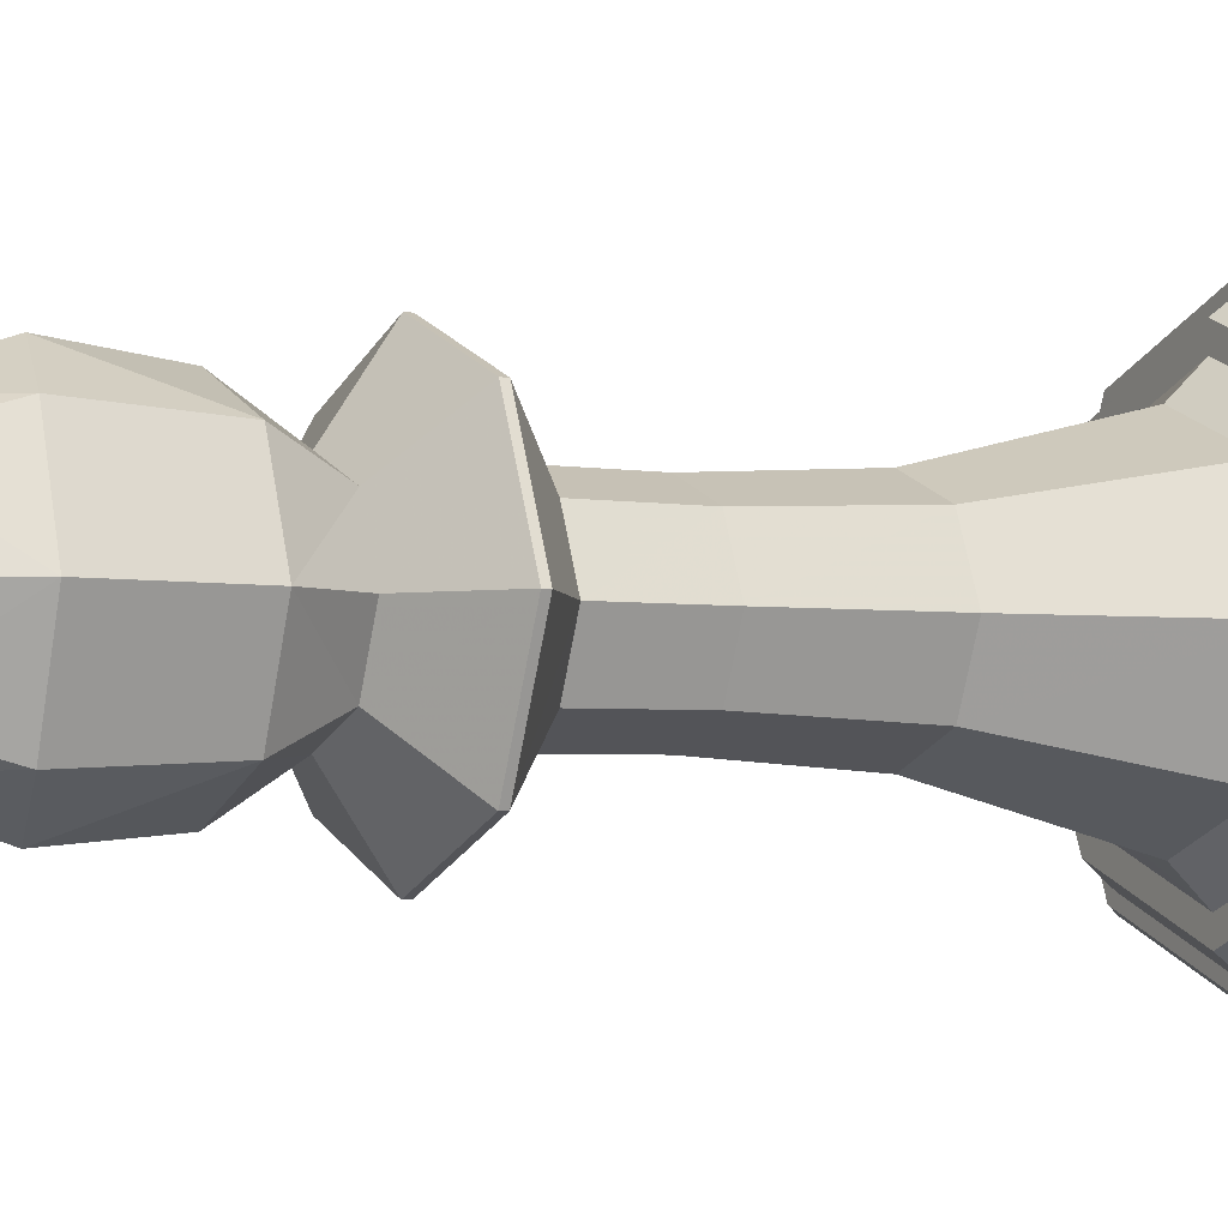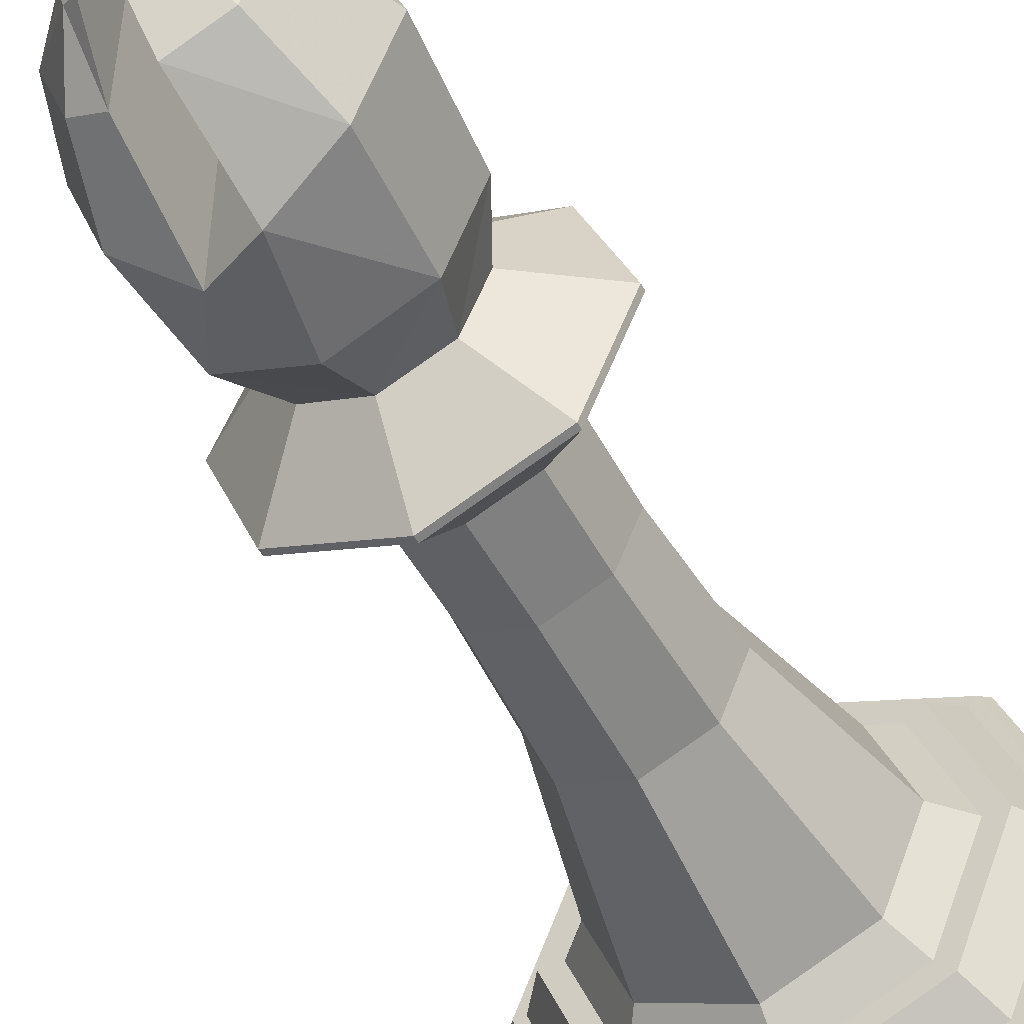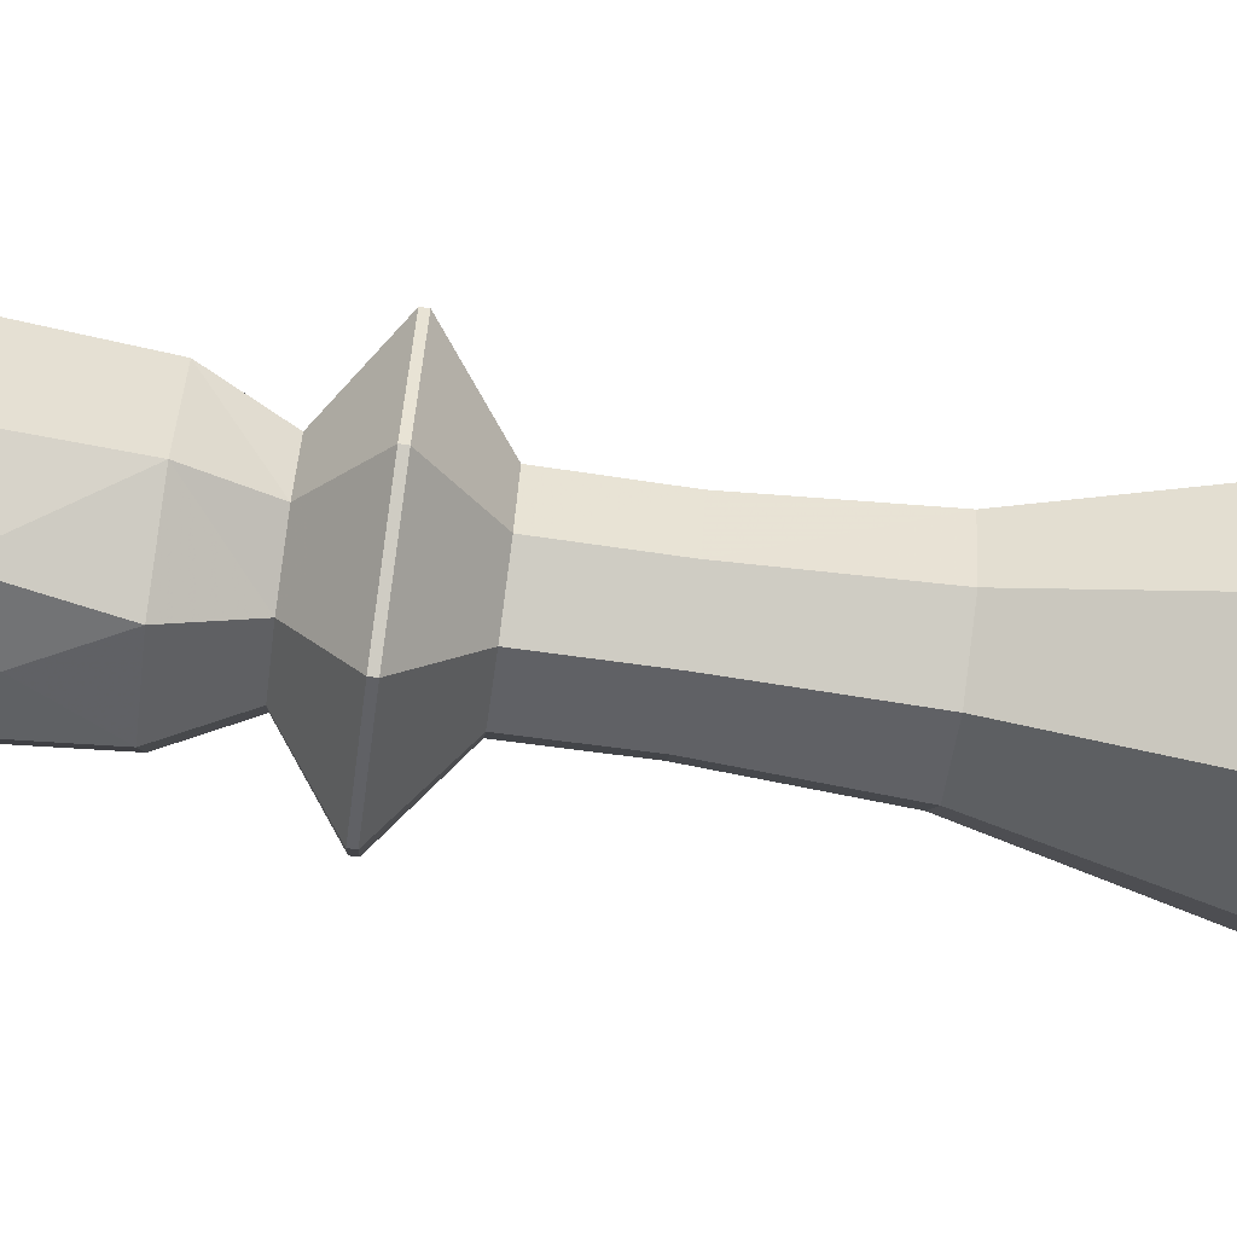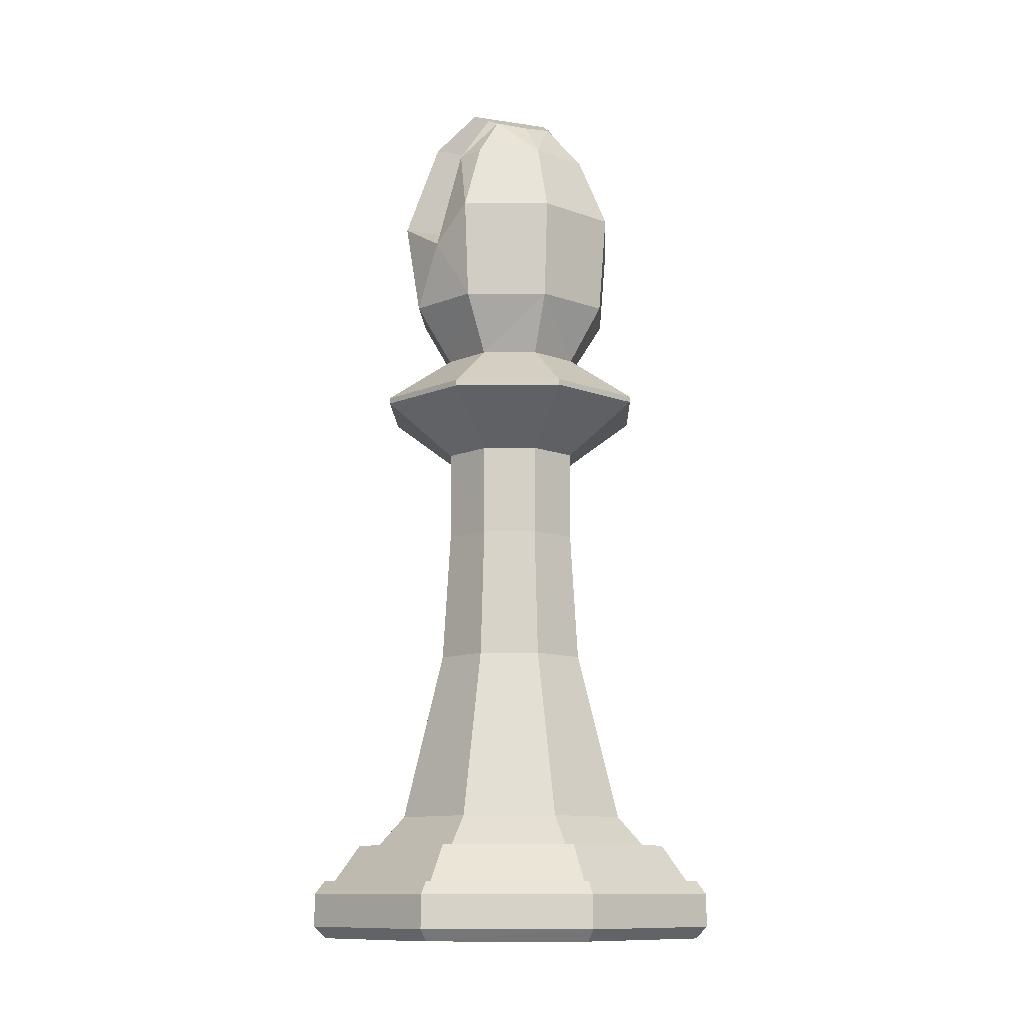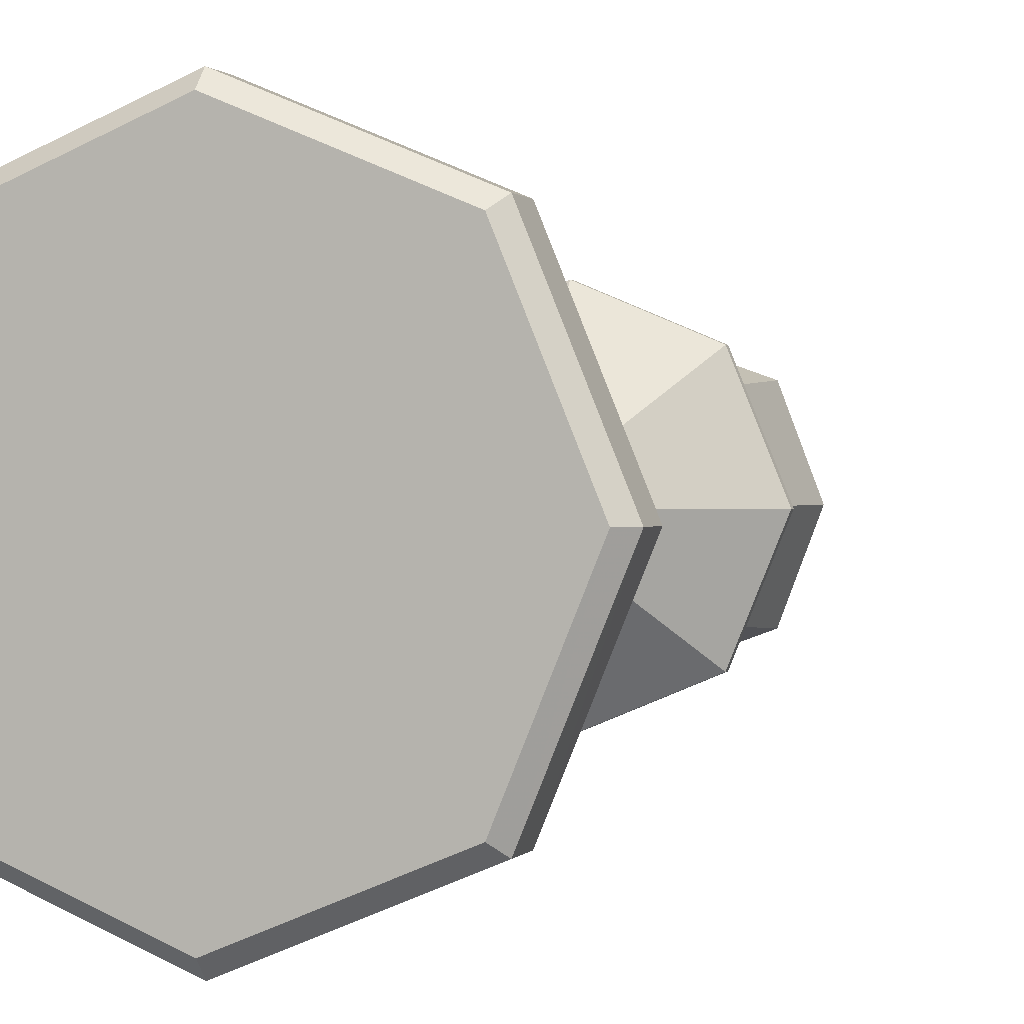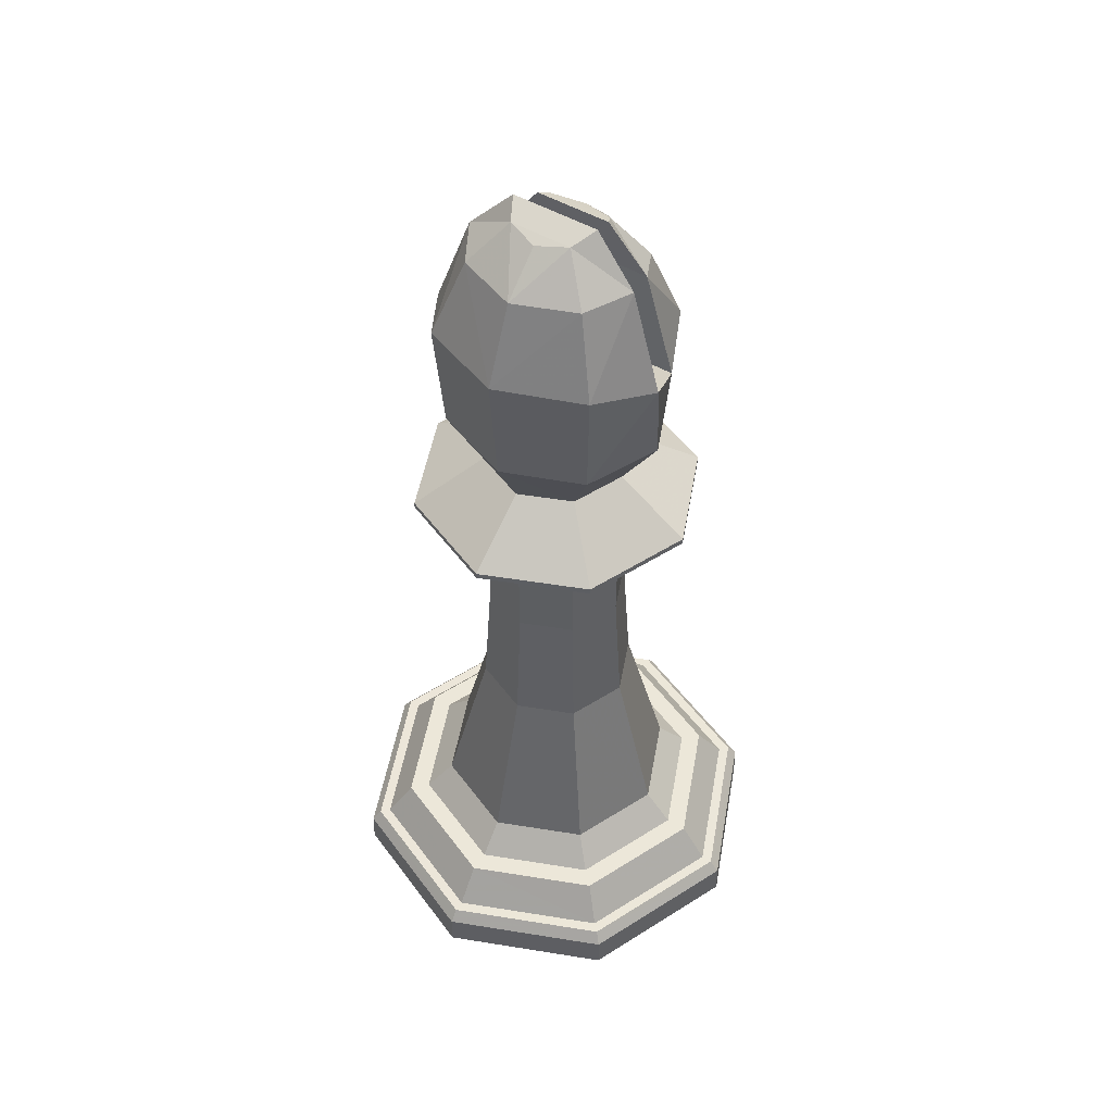
<metadata>
{"format":"obj","ext":"obj","renderer":"f3d","projection":"perspective","resolution":1024,"background":"white","views":[{"elev":-3.3,"azim":60.9,"up":"+Y"},{"elev":-49.3,"azim":27.3,"up":"+Y"},{"elev":-72.7,"azim":82.1,"up":"+Y"},{"elev":-10.9,"azim":-111.1,"up":"+Z"},{"elev":0.8,"azim":-161.0,"up":"+Y"},{"elev":49.8,"azim":122.6,"up":"+Z"}]}
</metadata>
<code>
o Object.1
v -13.05 -26.97 0.002
v -16.86 -36.19 0.002
v -23.84 -37.77 0.002
v -20.68 -30.13 0.002
v -20.68 -45.4 0.002
v -13.05 -37.77 0.002
v -13.05 -48.56 0.002
v -2.253 -37.77 0.002
v -5.415 -45.4 0.002
v -9.231 -36.19 0.002
v -5.415 -30.13 0.002
v -13.05 -26.32 0.622
v -4.955 -29.67 0.622
v -21.14 -29.67 0.622
v -24.5 -37.77 0.622
v -21.14 -45.86 0.622
v -13.05 -49.22 0.622
v -4.955 -45.86 0.622
v -1.601 -37.77 0.622
v -13.05 -26.37 2.364
v -4.987 -29.71 2.364
v -21.11 -29.71 2.364
v -24.45 -37.77 2.364
v -21.11 -45.83 2.364
v -13.05 -49.17 2.364
v -4.987 -45.83 2.364
v -1.647 -37.77 2.364
v -13.05 -26.86 3.008
v -5.333 -30.05 3.008
v -20.76 -30.05 3.008
v -23.96 -37.77 3.008
v -20.76 -45.48 3.008
v -13.05 -48.68 3.008
v -5.333 -45.48 3.008
v -2.139 -37.77 3.008
v -8.519 -42.3 6.5
v -13.05 -44.17 6.5
v -7.495 -43.32 4.93
v -13.05 -45.62 4.93
v -17.58 -42.3 6.5
v -18.6 -43.32 4.93
v -19.45 -37.77 6.5
v -20.9 -37.77 4.93
v -17.58 -33.24 6.5
v -18.6 -32.21 4.93
v -13.05 -31.36 6.5
v -13.05 -29.91 4.93
v -8.519 -33.24 6.5
v -7.495 -32.21 4.93
v -6.641 -37.77 6.5
v -5.193 -37.77 4.93
v -6.729 -44.09 4.93
v -13.05 -46.71 4.93
v -19.37 -44.09 4.93
v -21.99 -37.77 4.93
v -19.37 -31.45 4.93
v -13.05 -28.83 4.93
v -6.729 -31.45 4.93
v -4.111 -37.77 4.93
v -13.05 -48.1 3.01
v -20.36 -45.08 3.01
v -23.38 -37.77 3.01
v -20.36 -30.46 3.01
v -13.05 -27.43 3.01
v -5.741 -30.46 3.01
v -2.711 -37.77 3.01
v -5.741 -45.08 3.01
v -10.12 -34.77 15.48
v -13.05 -33.56 15.48
v -15.98 -34.77 15.48
v -17.19 -37.71 15.48
v -15.98 -40.64 15.48
v -13.05 -41.85 15.48
v -10.12 -40.64 15.48
v -8.903 -37.71 15.48
v -10.43 -35.08 22.43
v -13.05 -34 22.43
v -15.67 -35.08 22.43
v -16.76 -37.71 22.43
v -15.67 -40.33 22.43
v -13.05 -41.41 22.43
v -10.43 -40.33 22.43
v -9.341 -37.71 22.43
v -13.05 -33.96 27.21
v -10.4 -35.06 27.21
v -15.7 -35.06 27.21
v -16.79 -37.71 27.21
v -15.7 -40.35 27.21
v -13.05 -41.45 27.21
v -10.4 -40.35 27.21
v -9.305 -37.71 27.21
v -7.773 -32.43 30
v -13.05 -30.24 30
v -18.32 -32.43 30
v -20.51 -37.71 30
v -18.32 -42.98 30
v -13.05 -45.17 30
v -7.773 -42.98 30
v -5.587 -37.71 30
v -7.773 -32.43 30.31
v -13.05 -30.24 30.31
v -18.32 -32.43 30.31
v -20.51 -37.71 30.31
v -18.32 -42.98 30.31
v -13.05 -45.17 30.31
v -7.773 -42.98 30.31
v -5.587 -37.71 30.31
v -10.35 -35.01 32.82
v -13.05 -33.89 32.82
v -15.74 -35.01 32.82
v -16.86 -37.71 32.82
v -15.74 -40.4 32.82
v -13.05 -41.52 32.82
v -10.35 -40.4 32.82
v -9.231 -37.71 32.82
v -9.267 -33.63 35.86
v -13.05 -31.94 35.86
v -16.83 -33.63 35.86
v -18.39 -37.71 35.86
v -16.83 -41.78 35.86
v -13.05 -43.47 35.86
v -9.267 -41.78 35.86
v -7.701 -37.71 35.86
v -8.891 -42.09 41.78
v -7.207 -37.71 41.87
v -8.891 -33.33 41.78
v -10.13 -34.56 45.85
v -8.917 -37.71 45.85
v -12.02 -31.51 40.91
v -17.11 -33.33 41.13
v -14.89 -32.42 39.29
v -18.79 -37.71 41.13
v -12.44 -33.25 45.96
v -17.11 -42.09 41.13
v -14.89 -42.99 39.29
v -12.02 -43.9 40.91
v -16.2 -40.85 44.85
v -17.41 -37.71 44.85
v -14.74 -41.51 44.85
v -14.97 -39.3 47.2
v -15.51 -37.71 46.91
v -16.2 -34.56 44.85
v -14.97 -36.11 47.2
v -14.74 -33.91 44.85
v -14.32 -35.79 47.54
v -14.32 -39.63 47.54
v -10.13 -40.85 45.85
v -11.62 -39.3 47.88
v -11.05 -37.71 47.65
v -11.62 -36.11 47.88
v -12.83 -35.46 48.34
v -12.44 -42.16 45.96
v -12.83 -39.96 48.34
f 1 2 3
f 3 4 1
f 2 5 3
f 5 2 6
f 6 7 5
f 8 9 10
f 1 11 8
f 6 1 10
f 1 6 2
f 7 6 9
f 8 10 1
f 6 10 9
f 1 12 11
f 11 12 13
f 4 14 1
f 1 14 12
f 3 15 4
f 4 15 14
f 5 16 3
f 3 16 15
f 7 17 5
f 5 17 16
f 9 18 7
f 7 18 17
f 8 19 9
f 9 19 18
f 11 13 8
f 8 13 19
f 12 20 13
f 13 20 21
f 14 22 12
f 12 22 20
f 15 23 14
f 14 23 22
f 16 24 15
f 15 24 23
f 17 25 16
f 16 25 24
f 18 26 17
f 17 26 25
f 19 27 18
f 18 27 26
f 13 21 19
f 19 21 27
f 28 29 20
f 20 29 21
f 30 28 22
f 22 28 20
f 31 30 23
f 23 30 22
f 32 31 24
f 24 31 23
f 33 32 25
f 25 32 24
f 34 33 26
f 26 33 25
f 35 34 27
f 27 34 26
f 29 35 21
f 21 35 27
f 36 37 38
f 38 37 39
f 37 40 39
f 39 40 41
f 40 42 41
f 41 42 43
f 42 44 43
f 43 44 45
f 44 46 45
f 45 46 47
f 46 48 47
f 47 48 49
f 48 50 49
f 49 50 51
f 50 36 51
f 51 36 38
f 38 39 52
f 52 39 53
f 39 41 53
f 53 41 54
f 41 43 54
f 54 43 55
f 43 45 55
f 55 45 56
f 45 47 56
f 56 47 57
f 47 49 57
f 57 49 58
f 49 51 58
f 58 51 59
f 51 38 59
f 59 38 52
f 60 61 33
f 33 61 32
f 61 62 32
f 32 62 31
f 62 63 31
f 31 63 30
f 63 64 30
f 30 64 28
f 64 65 28
f 28 65 29
f 65 66 29
f 29 66 35
f 66 67 35
f 35 67 34
f 67 60 34
f 34 60 33
f 53 54 60
f 60 54 61
f 54 55 61
f 61 55 62
f 55 56 62
f 62 56 63
f 56 57 63
f 63 57 64
f 57 58 64
f 64 58 65
f 58 59 65
f 65 59 66
f 59 52 66
f 66 52 67
f 52 53 67
f 67 53 60
f 48 46 68
f 68 46 69
f 44 70 46
f 46 70 69
f 42 71 44
f 44 71 70
f 40 72 42
f 42 72 71
f 37 73 40
f 40 73 72
f 37 36 73
f 73 36 74
f 36 50 74
f 74 50 75
f 50 48 75
f 75 48 68
f 68 69 76
f 76 69 77
f 69 70 77
f 77 70 78
f 70 71 78
f 78 71 79
f 71 72 79
f 79 72 80
f 72 73 80
f 80 73 81
f 73 74 81
f 81 74 82
f 74 75 82
f 82 75 83
f 75 68 83
f 83 68 76
f 84 85 77
f 77 85 76
f 86 84 78
f 78 84 77
f 87 86 79
f 79 86 78
f 88 87 80
f 80 87 79
f 89 88 81
f 81 88 80
f 90 89 82
f 82 89 81
f 91 90 83
f 83 90 82
f 85 91 76
f 76 91 83
f 85 84 92
f 92 84 93
f 84 86 93
f 93 86 94
f 86 87 94
f 94 87 95
f 87 88 95
f 95 88 96
f 88 89 96
f 96 89 97
f 89 90 97
f 97 90 98
f 90 91 98
f 98 91 99
f 91 85 99
f 99 85 92
f 100 93 101
f 93 100 92
f 101 94 102
f 94 101 93
f 95 103 102
f 102 94 95
f 103 95 96
f 96 104 103
f 96 97 104
f 105 104 97
f 97 98 105
f 106 105 98
f 98 99 106
f 107 106 99
f 99 92 107
f 100 107 92
f 100 101 108
f 108 101 109
f 101 102 109
f 109 102 110
f 102 103 110
f 110 103 111
f 103 104 111
f 111 104 112
f 104 105 112
f 112 105 113
f 105 106 113
f 113 106 114
f 106 107 114
f 114 107 115
f 107 100 115
f 115 100 108
f 108 109 116
f 116 109 117
f 110 118 109
f 109 118 117
f 111 119 110
f 110 119 118
f 111 112 119
f 119 112 120
f 112 113 120
f 120 113 121
f 114 122 113
f 113 122 121
f 115 123 114
f 114 123 122
f 115 108 123
f 123 108 116
f 122 123 124
f 124 123 125
f 116 126 123
f 123 126 125
f 126 127 125
f 125 127 128
f 126 116 129
f 129 116 117
f 130 131 118
f 129 117 131
f 117 118 131
f 119 132 118
f 118 132 130
f 129 133 126
f 126 133 127
f 119 120 132
f 132 120 134
f 134 120 135
f 136 135 121
f 120 121 135
f 121 122 136
f 136 122 124
f 134 137 132
f 132 137 138
f 135 139 134
f 134 139 137
f 129 131 136
f 135 136 131
f 137 140 138
f 138 140 141
f 130 132 142
f 142 132 138
f 142 138 143
f 143 138 141
f 142 144 130
f 130 144 131
f 145 144 143
f 143 144 142
f 146 140 139
f 139 140 137
f 145 140 146
f 140 145 143
f 139 131 144
f 135 131 139
f 146 144 145
f 139 144 146
f 140 143 141
f 124 125 147
f 147 125 128
f 147 128 148
f 148 128 149
f 127 150 128
f 128 150 149
f 127 133 150
f 150 133 151
f 136 124 152
f 152 124 147
f 153 152 148
f 148 152 147
f 150 153 148
f 153 150 151
f 136 133 129
f 136 152 133
f 152 151 133
f 152 153 151
f 150 148 149

</code>
